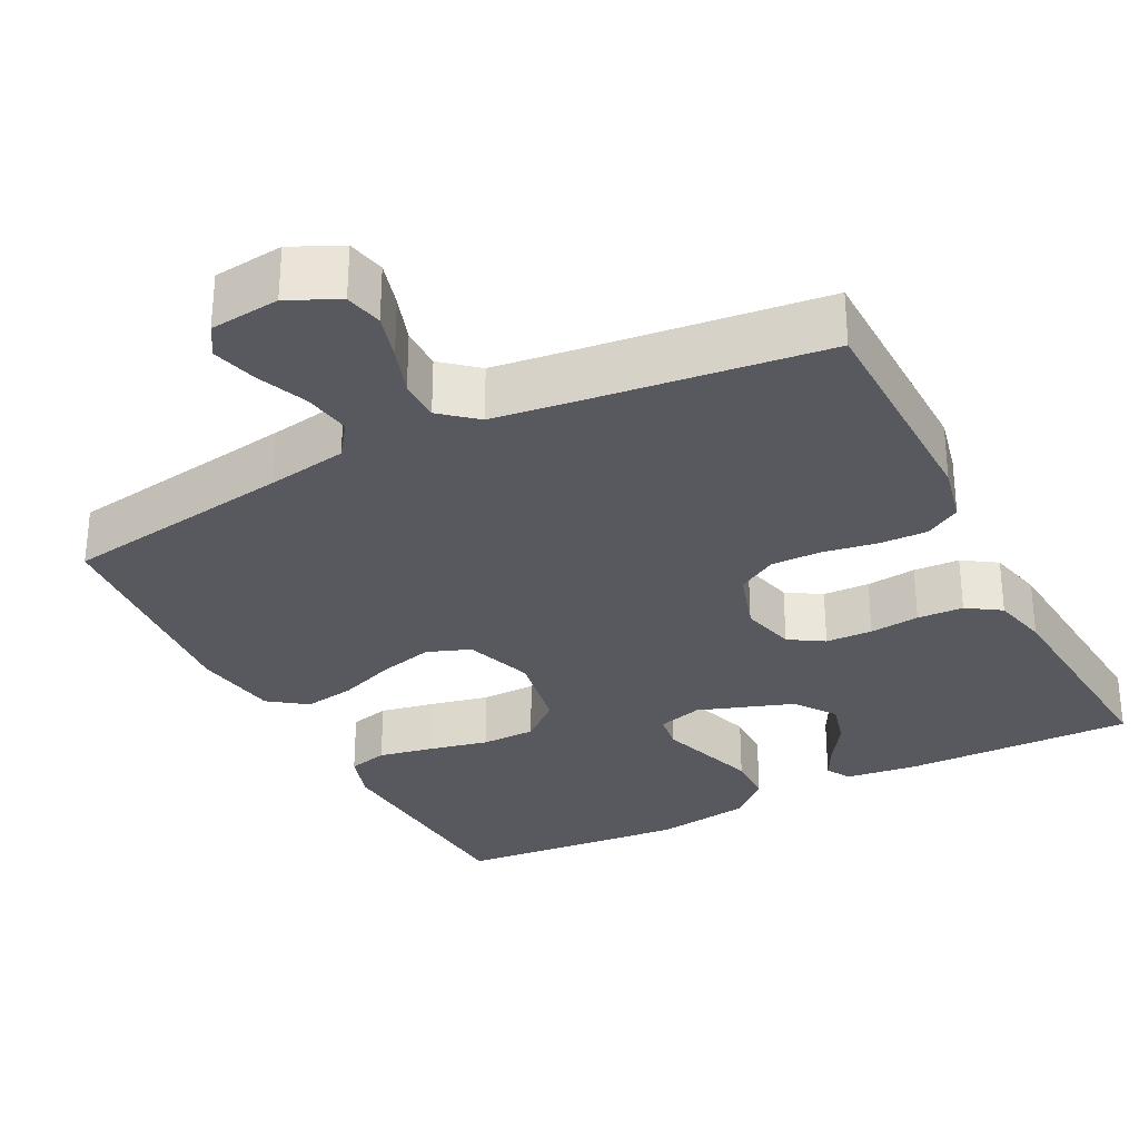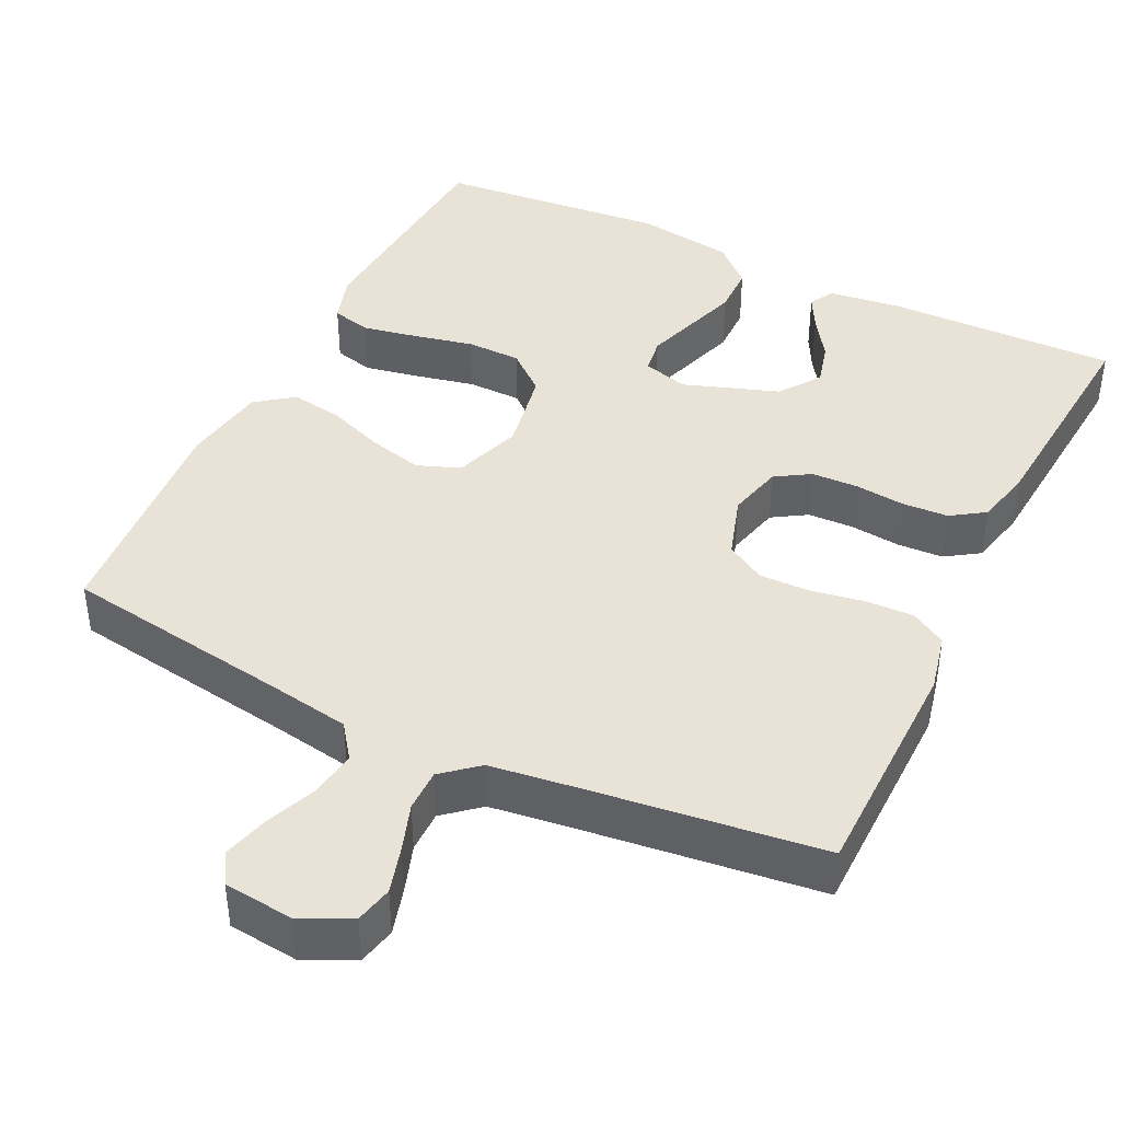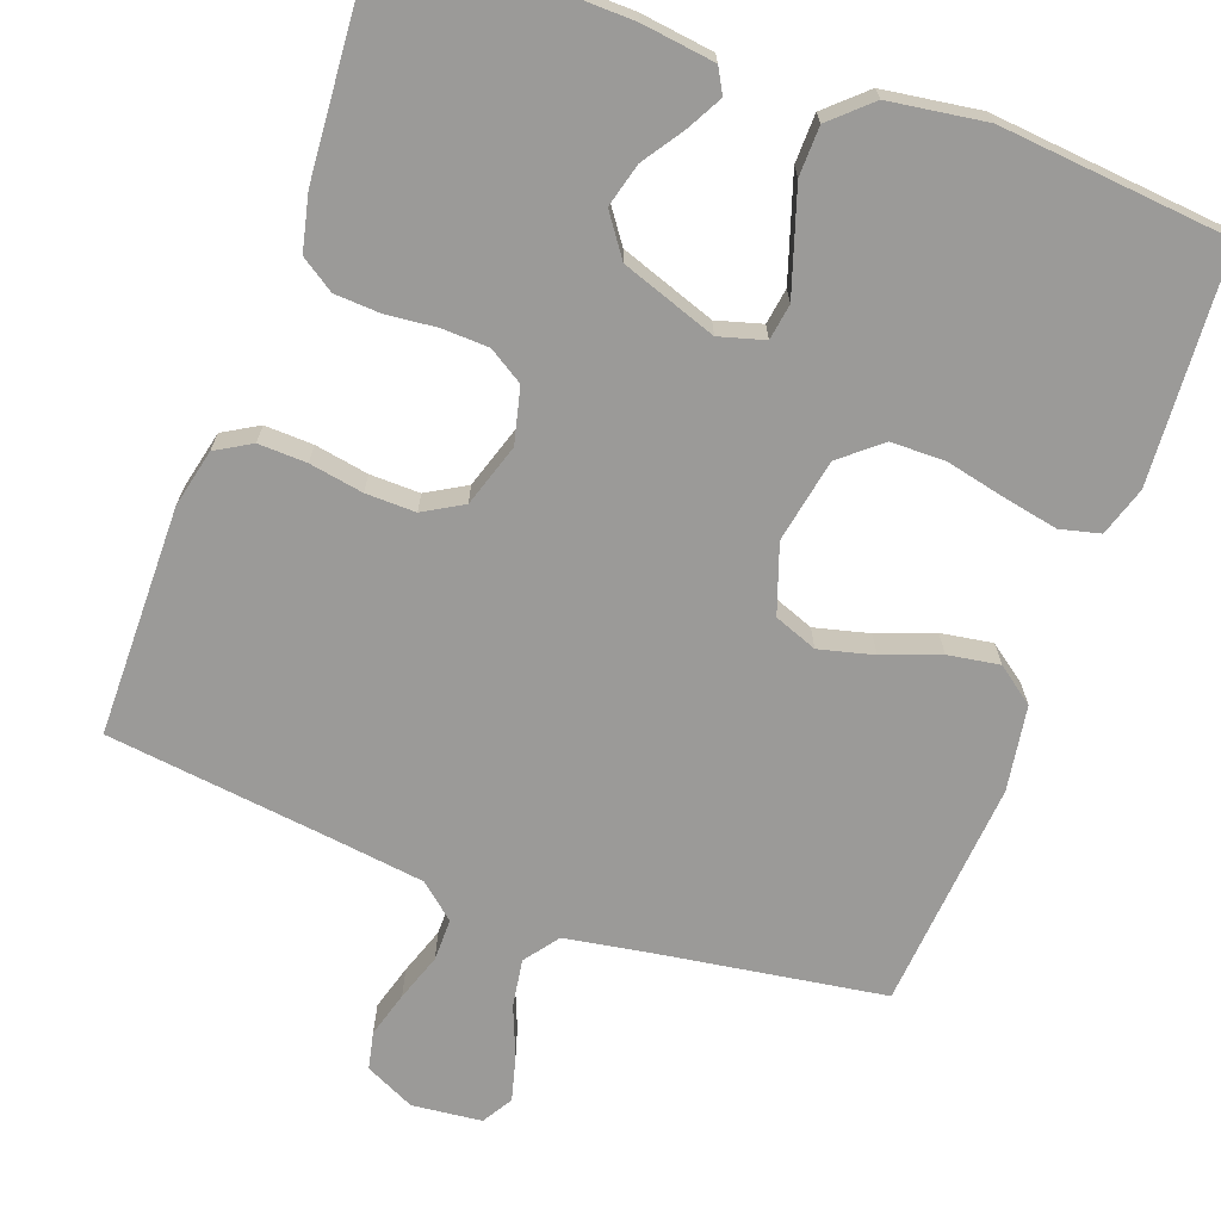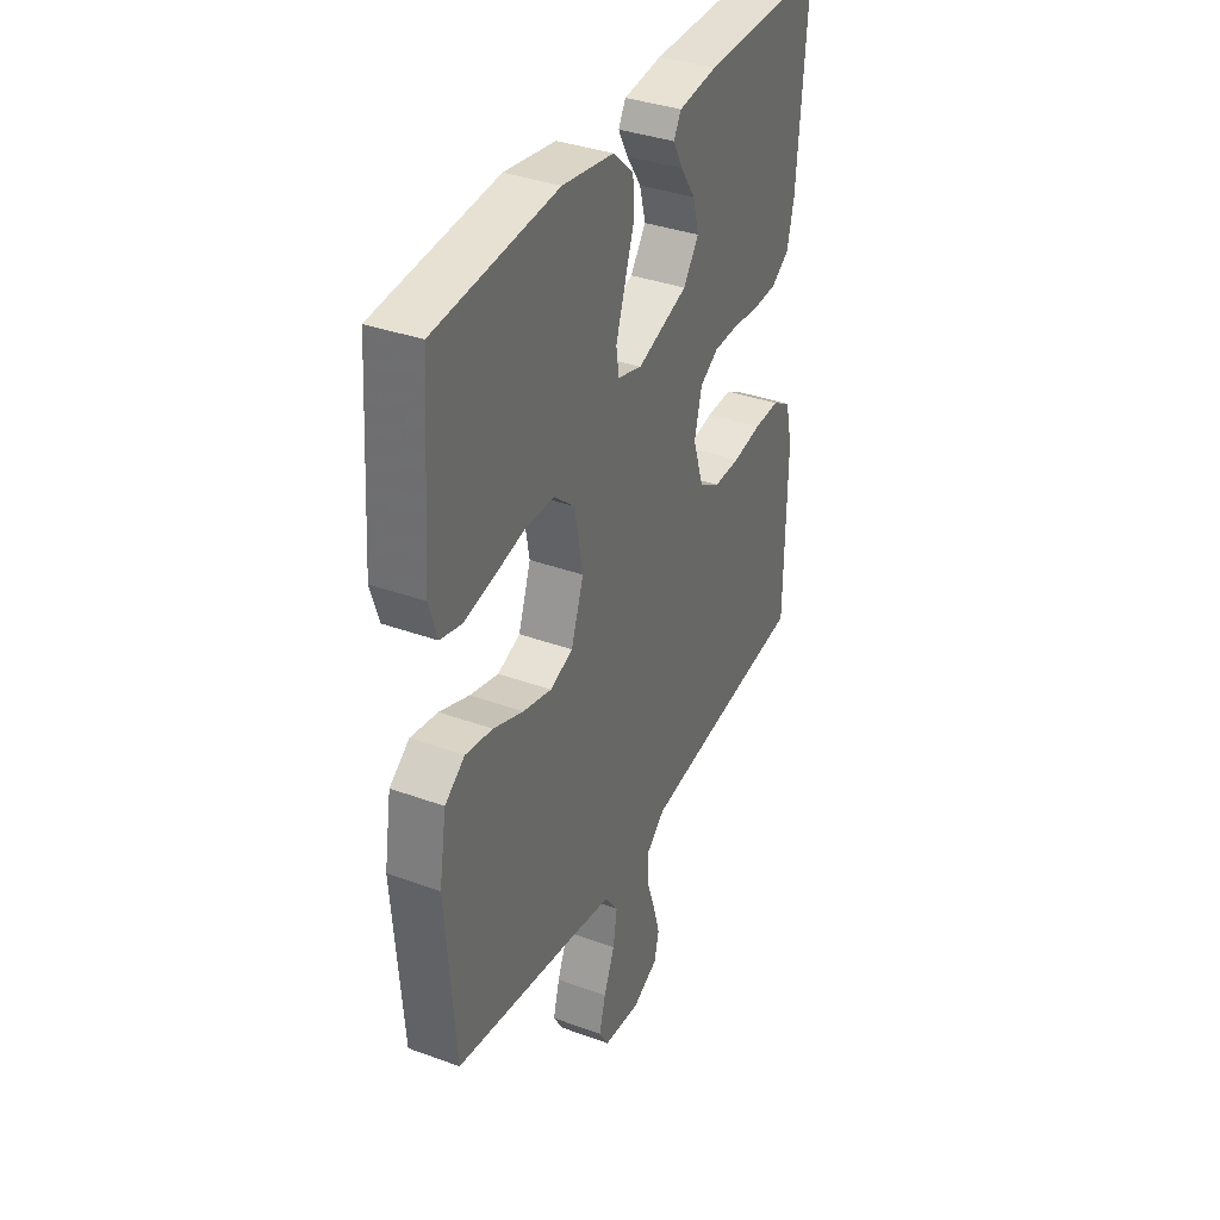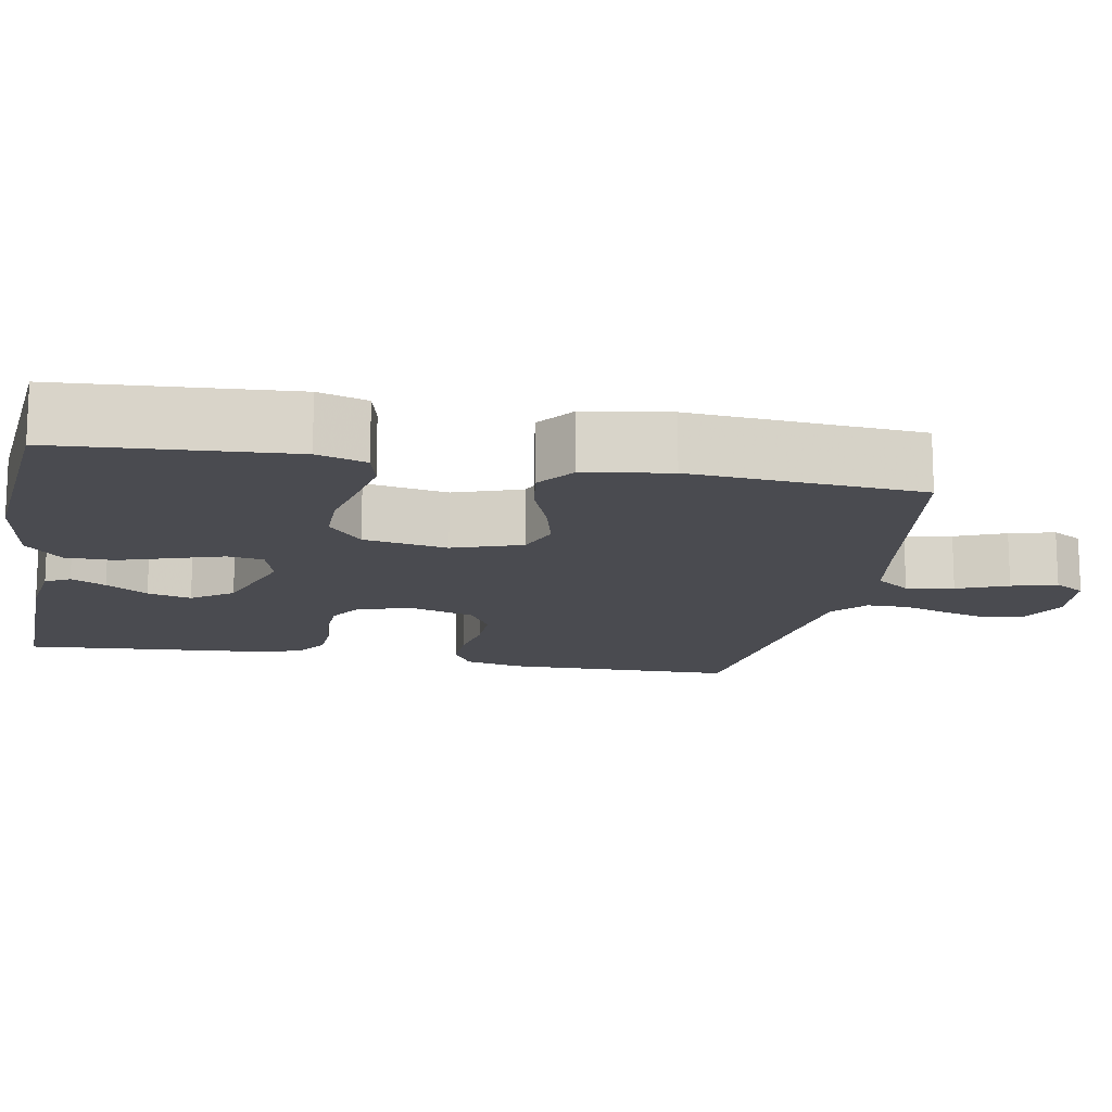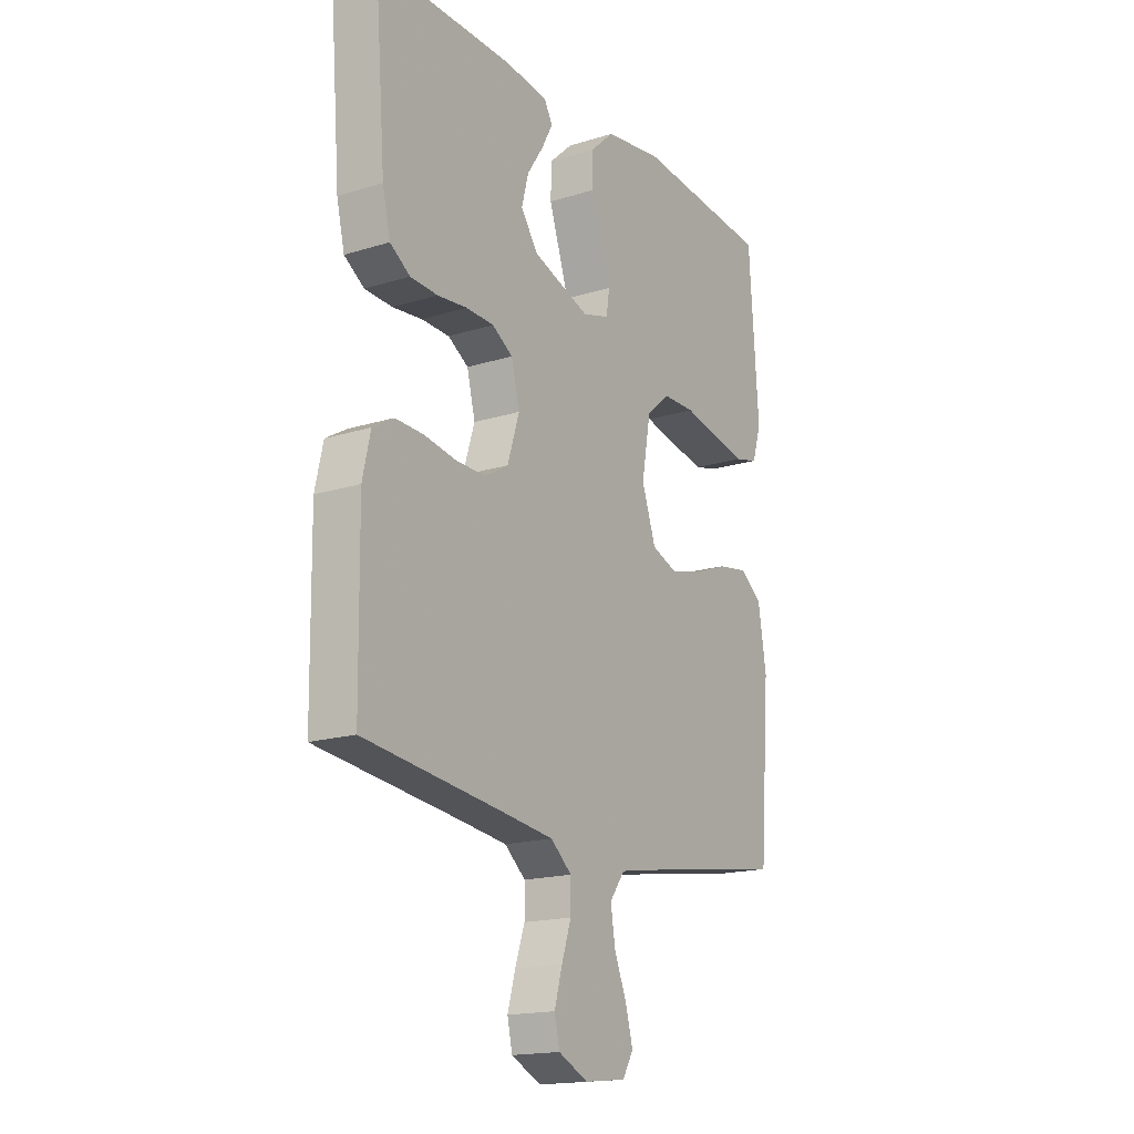
<metadata>
{"format":"obj","ext":"obj","renderer":"f3d","projection":"perspective","resolution":1024,"background":"white","views":[{"elev":-30.4,"azim":-152.9,"up":"+Y"},{"elev":41.8,"azim":-154.1,"up":"+Y"},{"elev":-69.3,"azim":-20.3,"up":"+Y"},{"elev":36.2,"azim":115.5,"up":"+Z"},{"elev":-14.5,"azim":79.4,"up":"+Y"},{"elev":-17.3,"azim":-58.2,"up":"+Z"}]}
</metadata>
<code>
v -0.5 0.07 0.5
v -0.2 0.07 0.495
v -0.105 0.07 0.483
v -0.087 0.07 0.451
v -0.111 0.07 0.406
v -0.147 0.07 0.352
v -0.162 0.07 0.295
v -0.124 0.07 0.242
v 0 0.07 0.199
v 0.059 0.07 0.216
v 0.066 0.07 0.263
v 0.045 0.07 0.327
v 0.022 0.07 0.397
v 0.023 0.07 0.461
v 0.074 0.07 0.508
v 0.2 0.07 0.527
v 0.5 0.07 0.5
v 0.521 0.07 0.2
v 0.501 0.07 0.136
v 0.449 0.07 0.123
v 0.377 0.07 0.137
v 0.3 0.07 0.154
v 0.229 0.07 0.153
v 0.177 0.07 0.109
v 0.157 0.07 0
v 0.188 0.07 -0.089
v 0.244 0.07 -0.11
v 0.315 0.07 -0.092
v 0.389 0.07 -0.064
v 0.456 0.07 -0.053
v 0.505 0.07 -0.089
v 0.523 0.07 -0.2
v 0.5 0.07 -0.5
v 0.2 0.07 -0.547
v 0.095 0.07 -0.565
v 0.062 0.07 -0.61
v 0.072 0.07 -0.672
v 0.099 0.07 -0.738
v 0.115 0.07 -0.797
v 0.091 0.07 -0.837
v 0 0.07 -0.847
v -0.065 0.07 -0.816
v -0.076 0.07 -0.767
v -0.059 0.07 -0.707
v -0.038 0.07 -0.645
v -0.038 0.07 -0.59
v -0.084 0.07 -0.551
v -0.2 0.07 -0.536
v -0.5 0.07 -0.5
v -0.504 0.07 -0.2
v -0.487 0.07 -0.124
v -0.441 0.07 -0.097
v -0.378 0.07 -0.099
v -0.308 0.07 -0.111
v -0.243 0.07 -0.112
v -0.192 0.07 -0.082
v -0.166 0.07 0
v -0.184 0.07 0.072
v -0.229 0.07 0.1
v -0.29 0.07 0.102
v -0.355 0.07 0.095
v -0.415 0.07 0.098
v -0.459 0.07 0.127
v -0.476 0.07 0.2
v -0.5 0 0.5
v -0.2 0 0.495
v -0.105 0 0.483
v -0.087 0 0.451
v -0.111 0 0.406
v -0.147 0 0.352
v -0.162 0 0.295
v -0.124 0 0.242
v 0 0 0.199
v 0.059 0 0.216
v 0.066 0 0.263
v 0.045 0 0.327
v 0.022 0 0.397
v 0.023 0 0.461
v 0.074 0 0.508
v 0.2 0 0.527
v 0.5 0 0.5
v 0.521 0 0.2
v 0.501 0 0.136
v 0.449 0 0.123
v 0.377 0 0.137
v 0.3 0 0.154
v 0.229 0 0.153
v 0.177 0 0.109
v 0.157 0 0
v 0.188 0 -0.089
v 0.244 0 -0.11
v 0.315 0 -0.092
v 0.389 0 -0.064
v 0.456 0 -0.053
v 0.505 0 -0.089
v 0.523 0 -0.2
v 0.5 0 -0.5
v 0.2 0 -0.547
v 0.095 0 -0.565
v 0.062 0 -0.61
v 0.072 0 -0.672
v 0.099 0 -0.738
v 0.115 0 -0.797
v 0.091 0 -0.837
v 0 0 -0.847
v -0.065 0 -0.816
v -0.076 0 -0.767
v -0.059 0 -0.707
v -0.038 0 -0.645
v -0.038 0 -0.59
v -0.084 0 -0.551
v -0.2 0 -0.536
v -0.5 0 -0.5
v -0.504 0 -0.2
v -0.487 0 -0.124
v -0.441 0 -0.097
v -0.378 0 -0.099
v -0.308 0 -0.111
v -0.243 0 -0.112
v -0.192 0 -0.082
v -0.166 0 0
v -0.184 0 0.072
v -0.229 0 0.1
v -0.29 0 0.102
v -0.355 0 0.095
v -0.415 0 0.098
v -0.459 0 0.127
v -0.476 0 0.2
f 1 2 3
f 64 1 3
f 63 64 3
f 62 63 3
f 61 62 3
f 60 61 3
f 59 60 3
f 52 53 54
f 51 52 54
f 50 51 54
f 49 50 54
f 48 49 54
f 47 48 54 55
f 46 47 55 56
f 43 44 45
f 42 43 45
f 41 42 45
f 40 41 45
f 39 40 45
f 38 39 45
f 37 38 45
f 36 37 45 46
f 46 56 57
f 36 46 57
f 35 36 57
f 32 33 34
f 31 32 34
f 30 31 34
f 29 30 34
f 28 29 34
f 27 28 34 35
f 20 21 22
f 19 20 22
f 18 19 22
f 17 18 22
f 16 17 22
f 15 16 22
f 14 15 22
f 13 14 22
f 12 13 22
f 11 12 22 23
f 10 11 23 24
f 3 4 5 6
f 59 3 6
f 59 6 7
f 58 59 7 8
f 57 58 8 9
f 26 27 35 57
f 57 9 10
f 26 57 10
f 25 26 10
f 10 24 25
f 67 66 65
f 67 65 128
f 67 128 127
f 67 127 126
f 67 126 125
f 67 125 124
f 67 124 123
f 118 117 116
f 118 116 115
f 118 115 114
f 118 114 113
f 118 113 112
f 119 118 112 111
f 120 119 111 110
f 109 108 107
f 109 107 106
f 109 106 105
f 109 105 104
f 109 104 103
f 109 103 102
f 109 102 101
f 110 109 101 100
f 121 120 110
f 121 110 100
f 121 100 99
f 98 97 96
f 98 96 95
f 98 95 94
f 98 94 93
f 98 93 92
f 99 98 92 91
f 86 85 84
f 86 84 83
f 86 83 82
f 86 82 81
f 86 81 80
f 86 80 79
f 86 79 78
f 86 78 77
f 86 77 76
f 87 86 76 75
f 88 87 75 74
f 70 69 68 67
f 70 67 123
f 71 70 123
f 72 71 123 122
f 73 72 122 121
f 121 99 91 90
f 74 73 121
f 74 121 90
f 74 90 89
f 89 88 74
f 1 65 66 2
f 2 66 67 3
f 3 67 68 4
f 4 68 69 5
f 5 69 70 6
f 6 70 71 7
f 7 71 72 8
f 8 72 73 9
f 9 73 74 10
f 10 74 75 11
f 11 75 76 12
f 12 76 77 13
f 13 77 78 14
f 14 78 79 15
f 15 79 80 16
f 16 80 81 17
f 17 81 82 18
f 18 82 83 19
f 19 83 84 20
f 20 84 85 21
f 21 85 86 22
f 22 86 87 23
f 23 87 88 24
f 24 88 89 25
f 25 89 90 26
f 26 90 91 27
f 27 91 92 28
f 28 92 93 29
f 29 93 94 30
f 30 94 95 31
f 31 95 96 32
f 32 96 97 33
f 33 97 98 34
f 34 98 99 35
f 35 99 100 36
f 36 100 101 37
f 37 101 102 38
f 38 102 103 39
f 39 103 104 40
f 40 104 105 41
f 41 105 106 42
f 42 106 107 43
f 43 107 108 44
f 44 108 109 45
f 45 109 110 46
f 46 110 111 47
f 47 111 112 48
f 48 112 113 49
f 49 113 114 50
f 50 114 115 51
f 51 115 116 52
f 52 116 117 53
f 53 117 118 54
f 54 118 119 55
f 55 119 120 56
f 56 120 121 57
f 57 121 122 58
f 58 122 123 59
f 59 123 124 60
f 60 124 125 61
f 61 125 126 62
f 62 126 127 63
f 63 127 128 64
f 64 128 65 1

</code>
